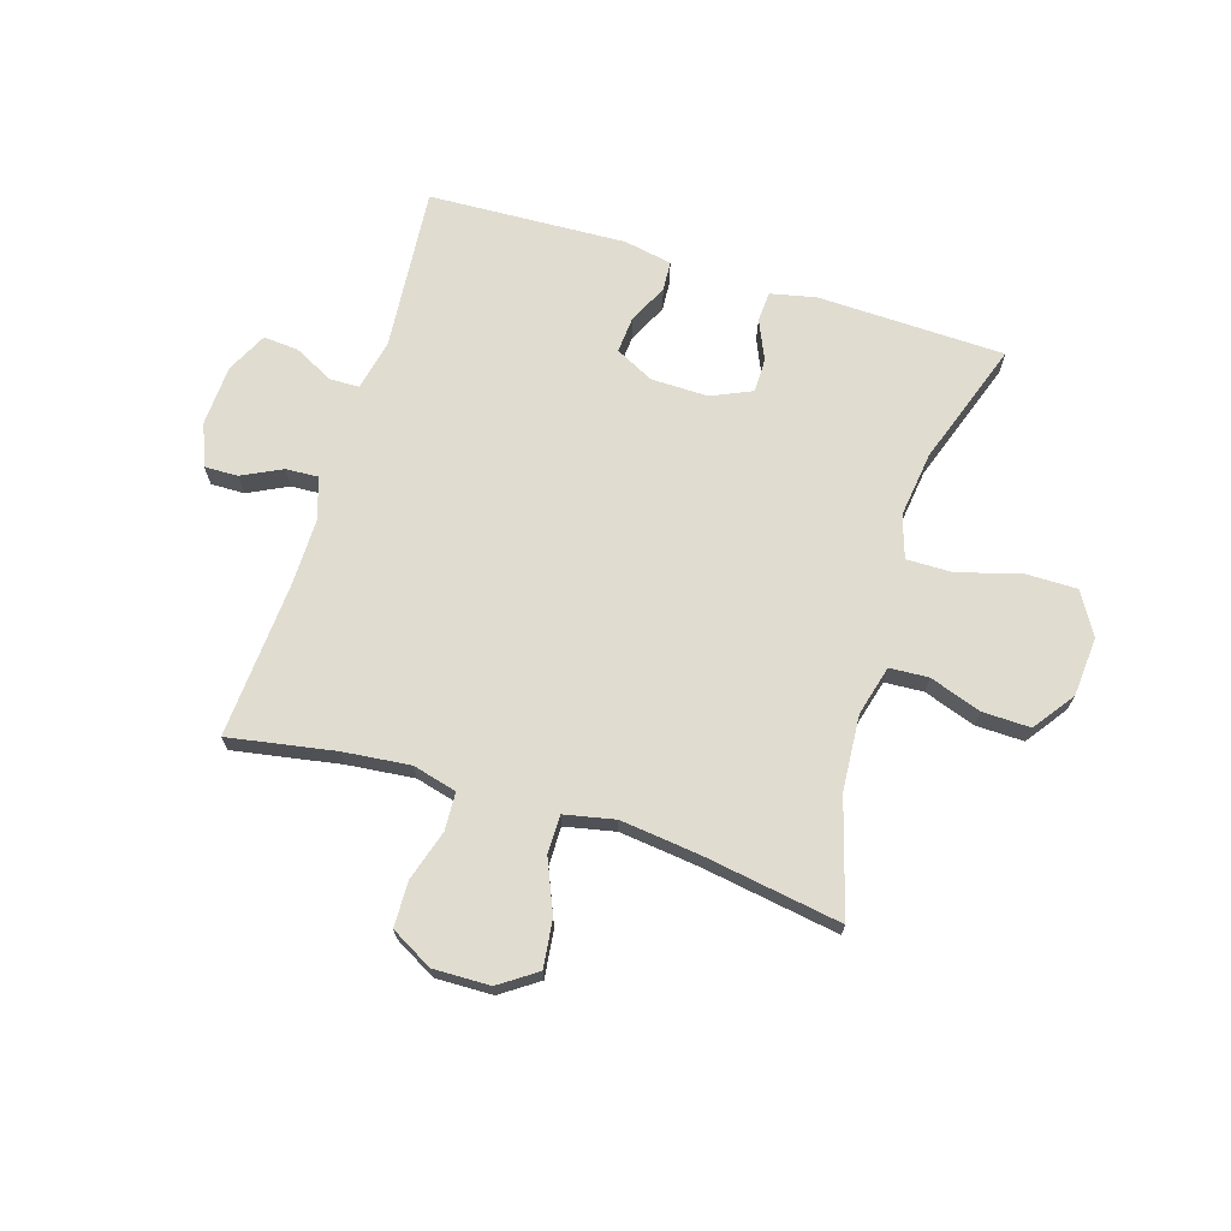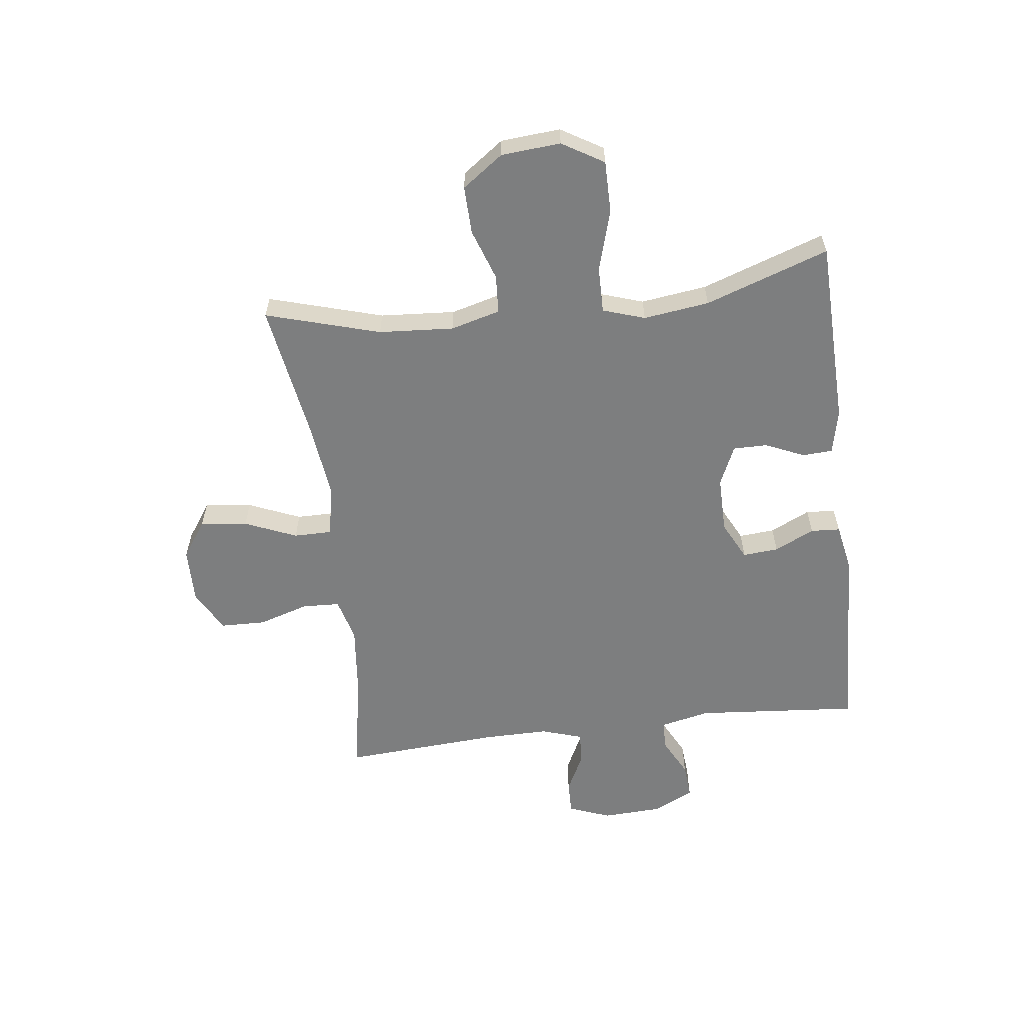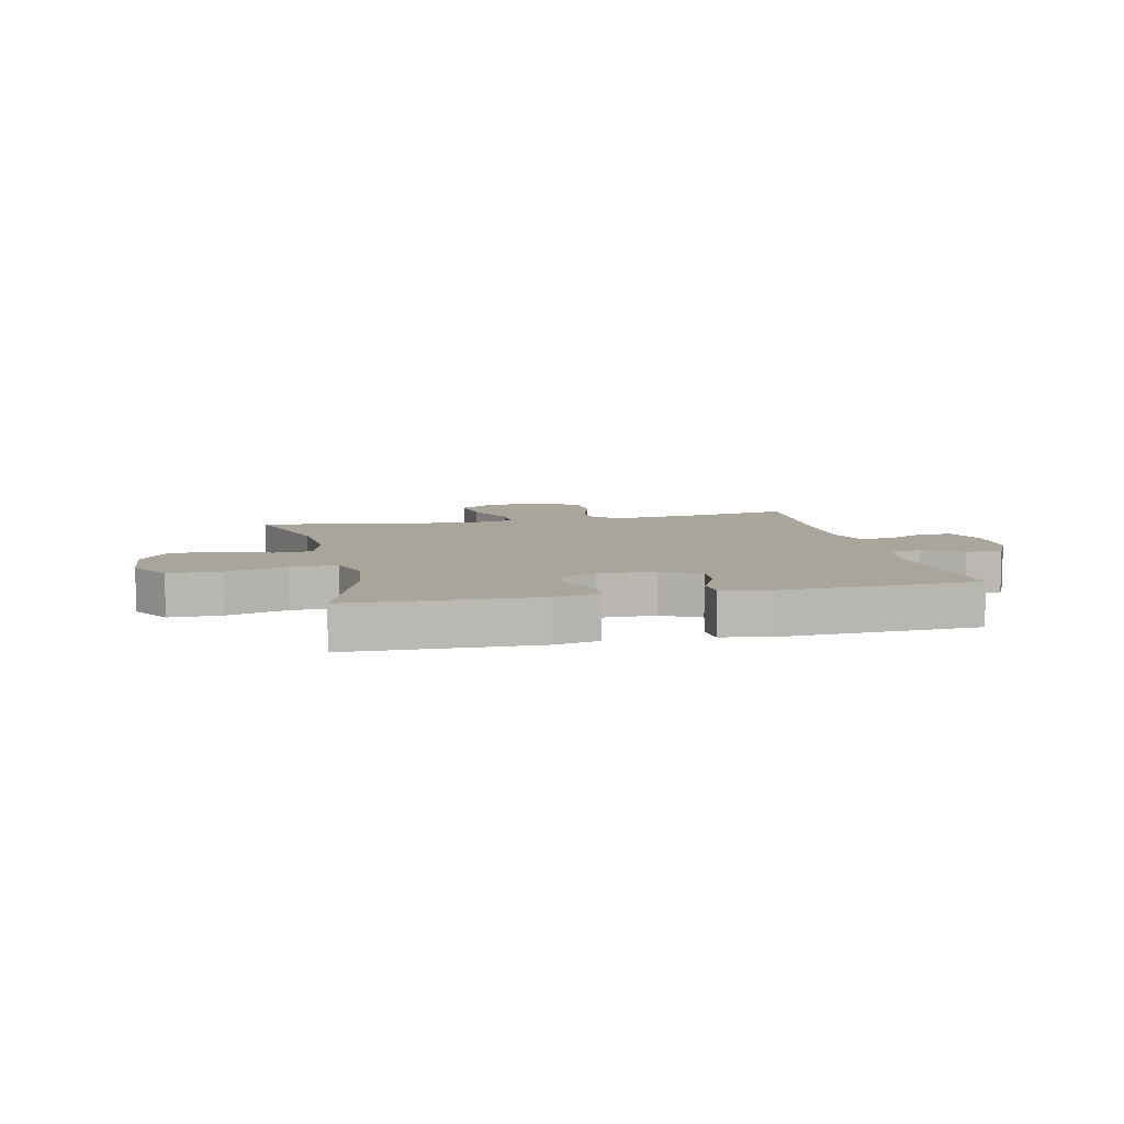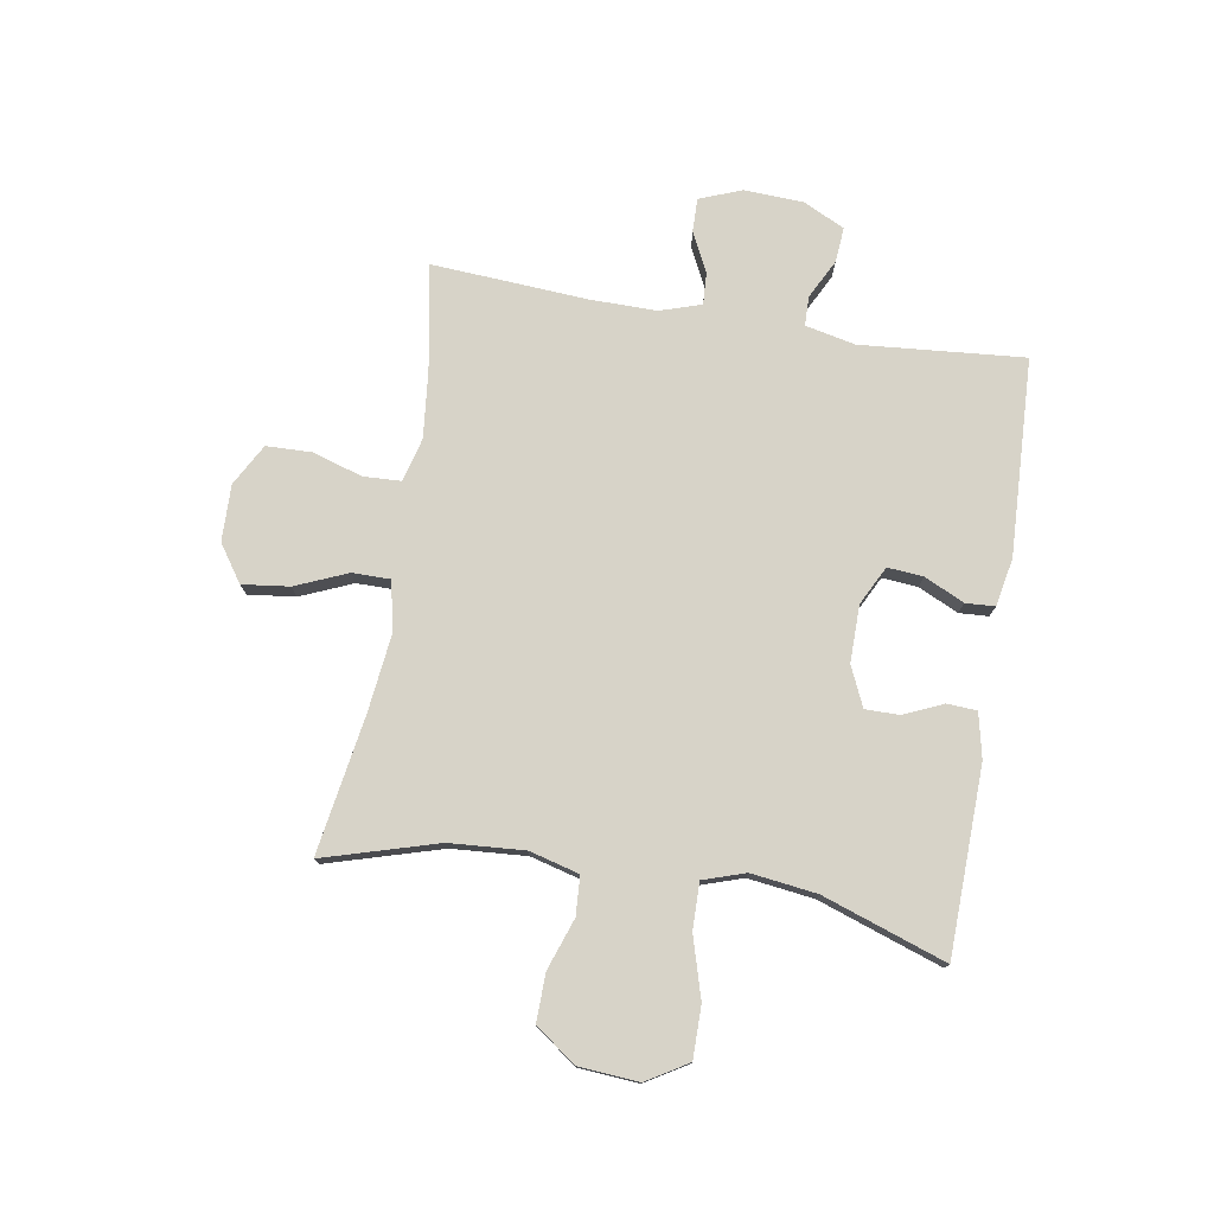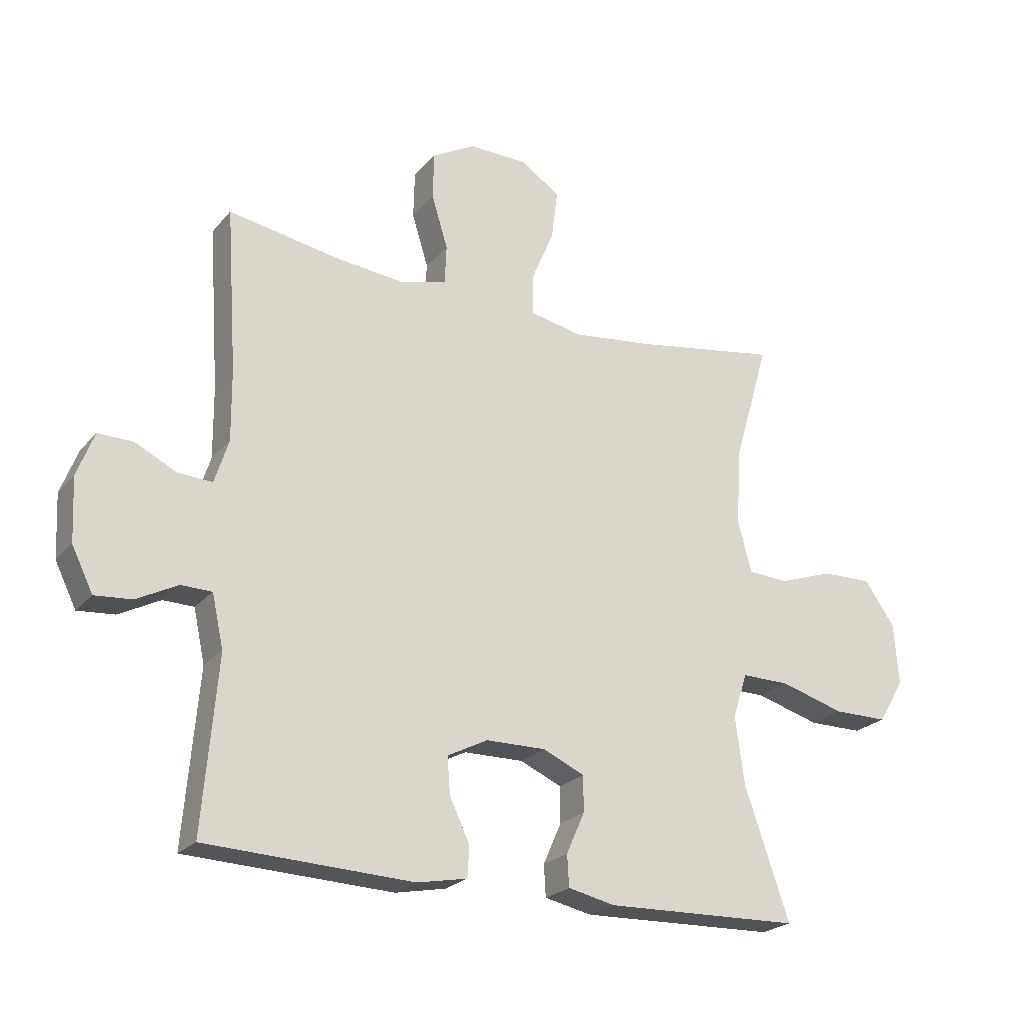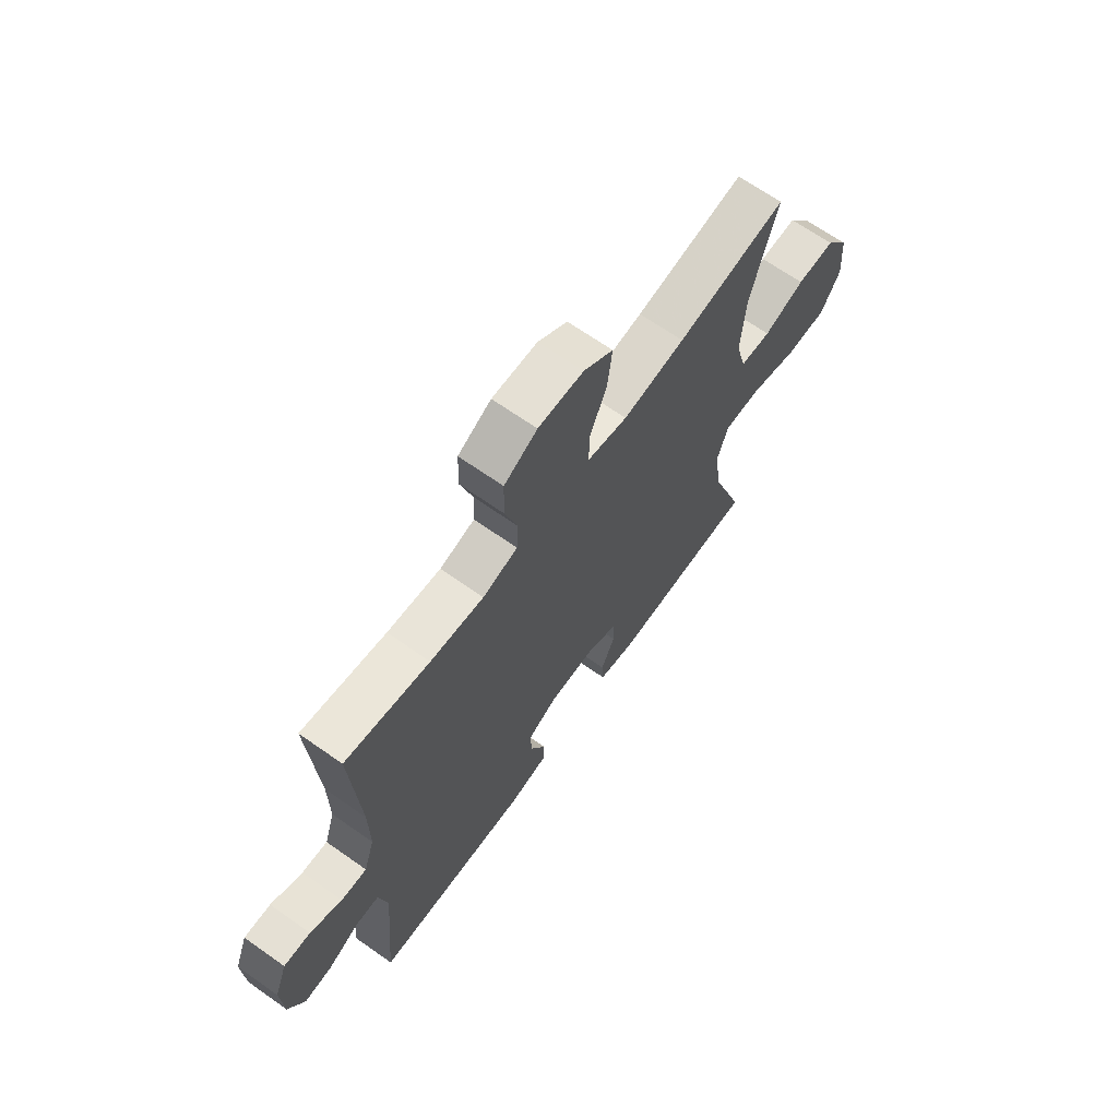
<metadata>
{"format":"obj","ext":"obj","renderer":"f3d","projection":"perspective","resolution":1024,"background":"white","views":[{"elev":69.5,"azim":17.2,"up":"+Y"},{"elev":-59.3,"azim":97.1,"up":"+Y"},{"elev":7.6,"azim":167.2,"up":"+Y"},{"elev":76.7,"azim":99.4,"up":"+Y"},{"elev":-23.0,"azim":-29.3,"up":"+Z"},{"elev":66.8,"azim":-54.7,"up":"+Z"}]}
</metadata>
<code>
v -0.5 0.07 -0.5
v -0.476 0.07 -0.216
v -0.495 0.07 -0.129
v -0.546 0.07 -0.128
v -0.614 0.07 -0.163
v -0.675 0.07 -0.168
v -0.71 0.07 -0.097
v -0.715 0.07 0.007
v -0.687 0.07 0.08
v -0.629 0.07 0.079
v -0.56 0.07 0.045
v -0.504 0.07 0.042
v -0.481 0.07 0.114
v -0.482 0.07 0.23
v -0.5 0.07 0.5
v -0.317 0.07 0.468
v -0.201 0.07 0.456
v -0.125 0.07 0.476
v -0.122 0.07 0.541
v -0.149 0.07 0.629
v -0.147 0.07 0.707
v -0.075 0.07 0.747
v 0.023 0.07 0.745
v 0.087 0.07 0.701
v 0.077 0.07 0.619
v 0.039 0.07 0.529
v 0.039 0.07 0.463
v 0.126 0.07 0.445
v 0.261 0.07 0.461
v 0.5 0.07 0.5
v 0.442 0.07 0.302
v 0.433 0.07 0.172
v 0.456 0.07 0.086
v 0.523 0.07 0.082
v 0.612 0.07 0.113
v 0.695 0.07 0.115
v 0.746 0.07 0.044
v 0.754 0.07 -0.059
v 0.711 0.07 -0.131
v 0.621 0.07 -0.131
v 0.515 0.07 -0.1
v 0.435 0.07 -0.099
v 0.411 0.07 -0.172
v 0.426 0.07 -0.286
v 0.5 0.07 -0.5
v 0.176 0.07 -0.509
v 0.098 0.07 -0.492
v 0.095 0.07 -0.44
v 0.125 0.07 -0.372
v 0.125 0.07 -0.313
v 0.056 0.07 -0.282
v -0.043 0.07 -0.283
v -0.11 0.07 -0.317
v -0.105 0.07 -0.379
v -0.072 0.07 -0.448
v -0.075 0.07 -0.499
v -0.158 0.07 -0.515
v -0.5 0 -0.5
v -0.476 0 -0.216
v -0.495 0 -0.129
v -0.546 0 -0.128
v -0.614 0 -0.163
v -0.675 0 -0.168
v -0.71 0 -0.097
v -0.715 0 0.007
v -0.687 0 0.08
v -0.629 0 0.079
v -0.56 0 0.045
v -0.504 0 0.042
v -0.481 0 0.114
v -0.482 0 0.23
v -0.5 0 0.5
v -0.317 0 0.468
v -0.201 0 0.456
v -0.125 0 0.476
v -0.122 0 0.541
v -0.149 0 0.629
v -0.147 0 0.707
v -0.075 0 0.747
v 0.023 0 0.745
v 0.087 0 0.701
v 0.077 0 0.619
v 0.039 0 0.529
v 0.039 0 0.463
v 0.126 0 0.445
v 0.261 0 0.461
v 0.5 0 0.5
v 0.442 0 0.302
v 0.433 0 0.172
v 0.456 0 0.086
v 0.523 0 0.082
v 0.612 0 0.113
v 0.695 0 0.115
v 0.746 0 0.044
v 0.754 0 -0.059
v 0.711 0 -0.131
v 0.621 0 -0.131
v 0.515 0 -0.1
v 0.435 0 -0.099
v 0.411 0 -0.172
v 0.426 0 -0.286
v 0.5 0 -0.5
v 0.176 0 -0.509
v 0.098 0 -0.492
v 0.095 0 -0.44
v 0.125 0 -0.372
v 0.125 0 -0.313
v 0.056 0 -0.282
v -0.043 0 -0.283
v -0.11 0 -0.317
v -0.105 0 -0.379
v -0.072 0 -0.448
v -0.075 0 -0.499
v -0.158 0 -0.515
f 57 1 2
f 56 57 2
f 55 56 2
f 54 55 2
f 53 54 2 3
f 52 53 3
f 51 52 3
f 47 48 49
f 46 47 49
f 45 46 49
f 44 45 49
f 43 44 49 50
f 42 43 50 51
f 39 40 41
f 38 39 41
f 37 38 41
f 36 37 41
f 35 36 41
f 34 35 41
f 33 34 41 42
f 42 51 3
f 33 42 3
f 32 33 3
f 29 30 31
f 32 3 4
f 31 32 4
f 29 31 4
f 28 29 4
f 24 25 26
f 23 24 26
f 22 23 26
f 21 22 26
f 20 21 26
f 19 20 26
f 18 19 26 27
f 28 4 5
f 27 28 5
f 18 27 5
f 17 18 5
f 14 15 16
f 13 14 16 17
f 9 10 11
f 8 9 11
f 7 8 11
f 6 7 11
f 5 6 11
f 5 11 12
f 17 5 12
f 12 13 17
f 59 58 114
f 59 114 113
f 59 113 112
f 59 112 111
f 60 59 111 110
f 60 110 109
f 60 109 108
f 106 105 104
f 106 104 103
f 106 103 102
f 106 102 101
f 107 106 101 100
f 108 107 100 99
f 98 97 96
f 98 96 95
f 98 95 94
f 98 94 93
f 98 93 92
f 98 92 91
f 99 98 91 90
f 60 108 99
f 60 99 90
f 60 90 89
f 88 87 86
f 61 60 89
f 61 89 88
f 61 88 86
f 61 86 85
f 83 82 81
f 83 81 80
f 83 80 79
f 83 79 78
f 83 78 77
f 83 77 76
f 84 83 76 75
f 62 61 85
f 62 85 84
f 62 84 75
f 62 75 74
f 73 72 71
f 74 73 71 70
f 68 67 66
f 68 66 65
f 68 65 64
f 68 64 63
f 68 63 62
f 69 68 62
f 69 62 74
f 74 70 69
f 1 58 59 2
f 2 59 60 3
f 3 60 61 4
f 4 61 62 5
f 5 62 63 6
f 6 63 64 7
f 7 64 65 8
f 8 65 66 9
f 9 66 67 10
f 10 67 68 11
f 11 68 69 12
f 12 69 70 13
f 13 70 71 14
f 14 71 72 15
f 15 72 73 16
f 16 73 74 17
f 17 74 75 18
f 18 75 76 19
f 19 76 77 20
f 20 77 78 21
f 21 78 79 22
f 22 79 80 23
f 23 80 81 24
f 24 81 82 25
f 25 82 83 26
f 26 83 84 27
f 27 84 85 28
f 28 85 86 29
f 29 86 87 30
f 30 87 88 31
f 31 88 89 32
f 32 89 90 33
f 33 90 91 34
f 34 91 92 35
f 35 92 93 36
f 36 93 94 37
f 37 94 95 38
f 38 95 96 39
f 39 96 97 40
f 40 97 98 41
f 41 98 99 42
f 42 99 100 43
f 43 100 101 44
f 44 101 102 45
f 45 102 103 46
f 46 103 104 47
f 47 104 105 48
f 48 105 106 49
f 49 106 107 50
f 50 107 108 51
f 51 108 109 52
f 52 109 110 53
f 53 110 111 54
f 54 111 112 55
f 55 112 113 56
f 56 113 114 57
f 57 114 58 1

</code>
